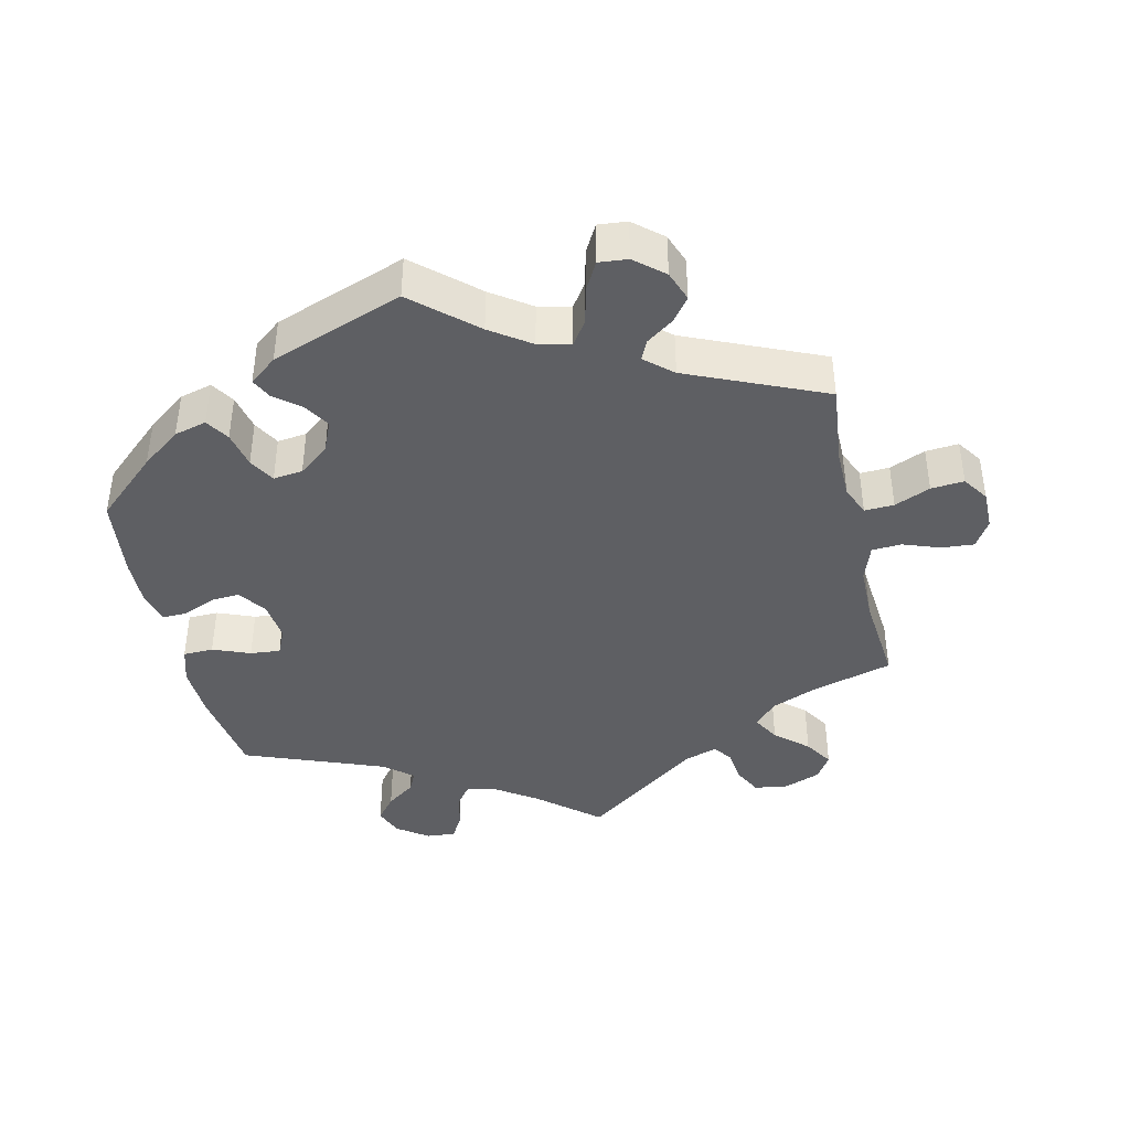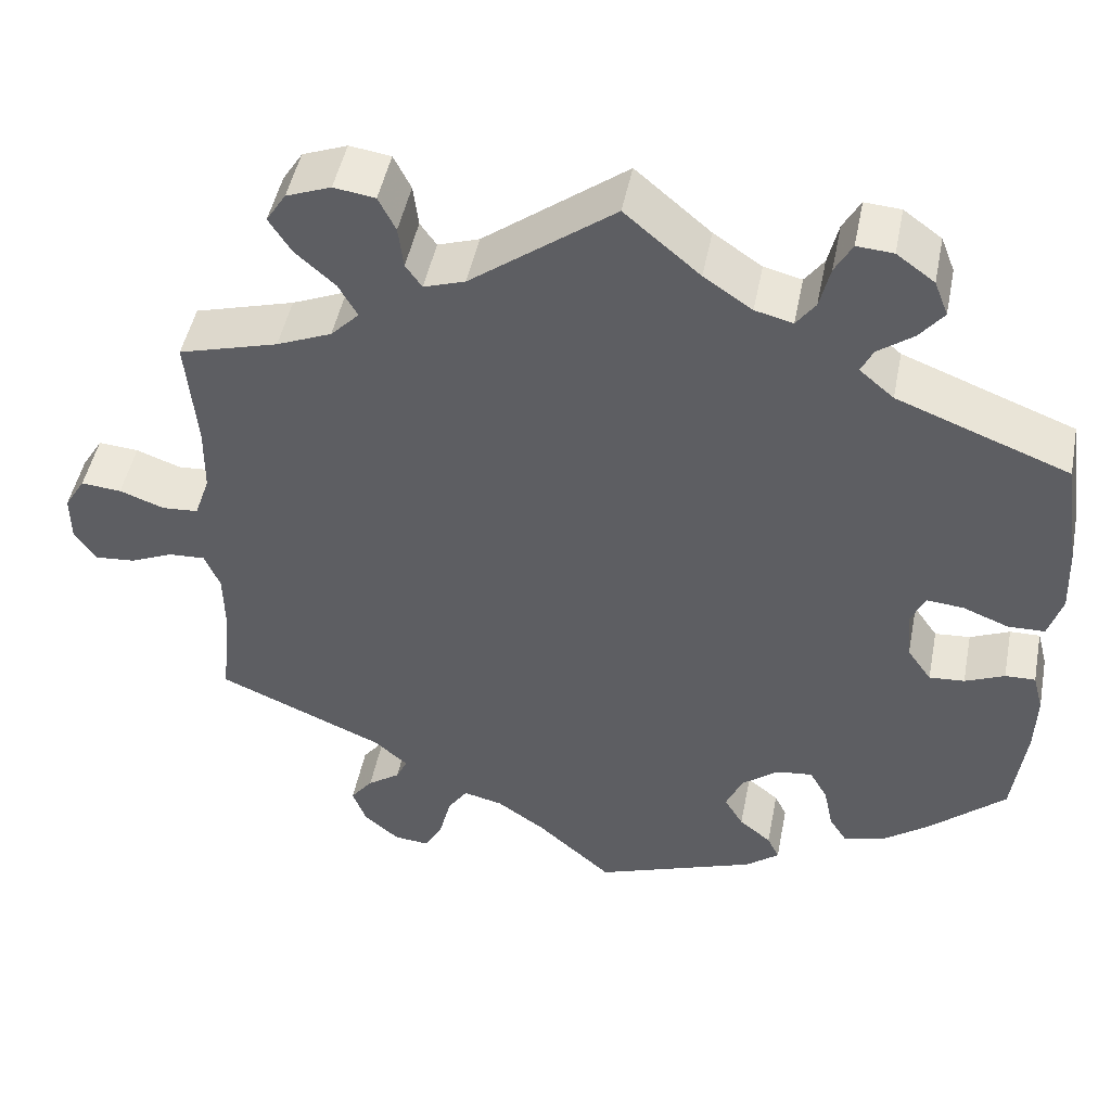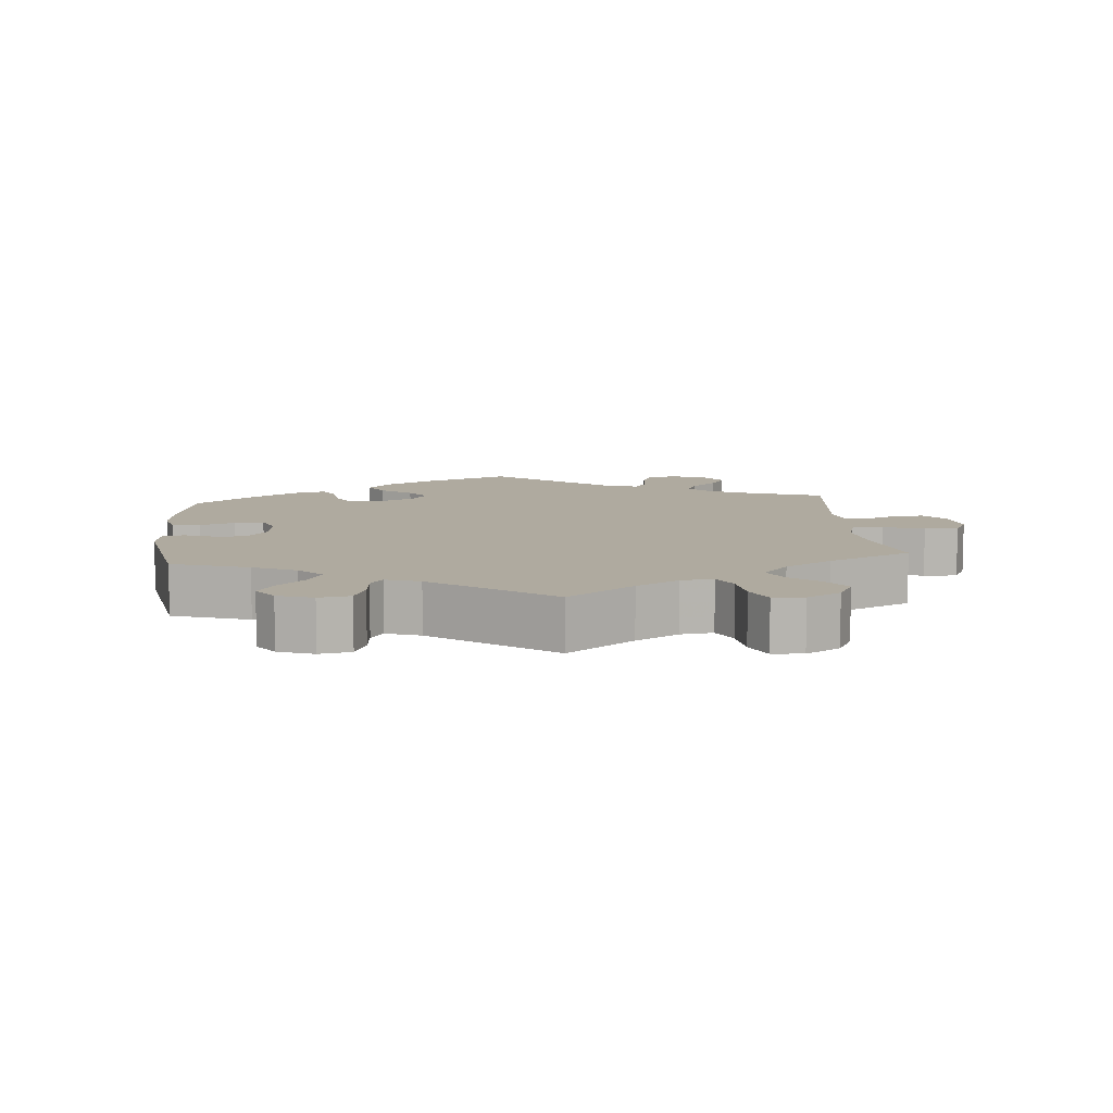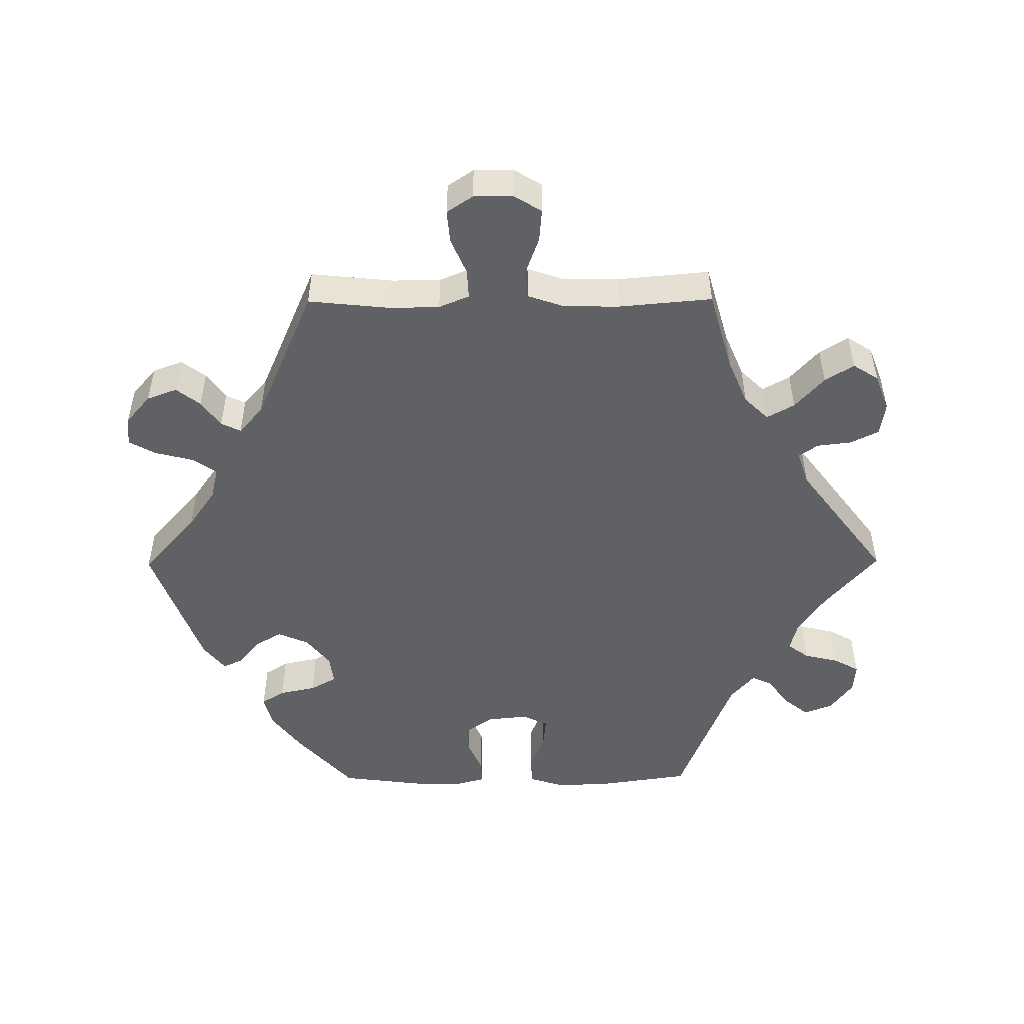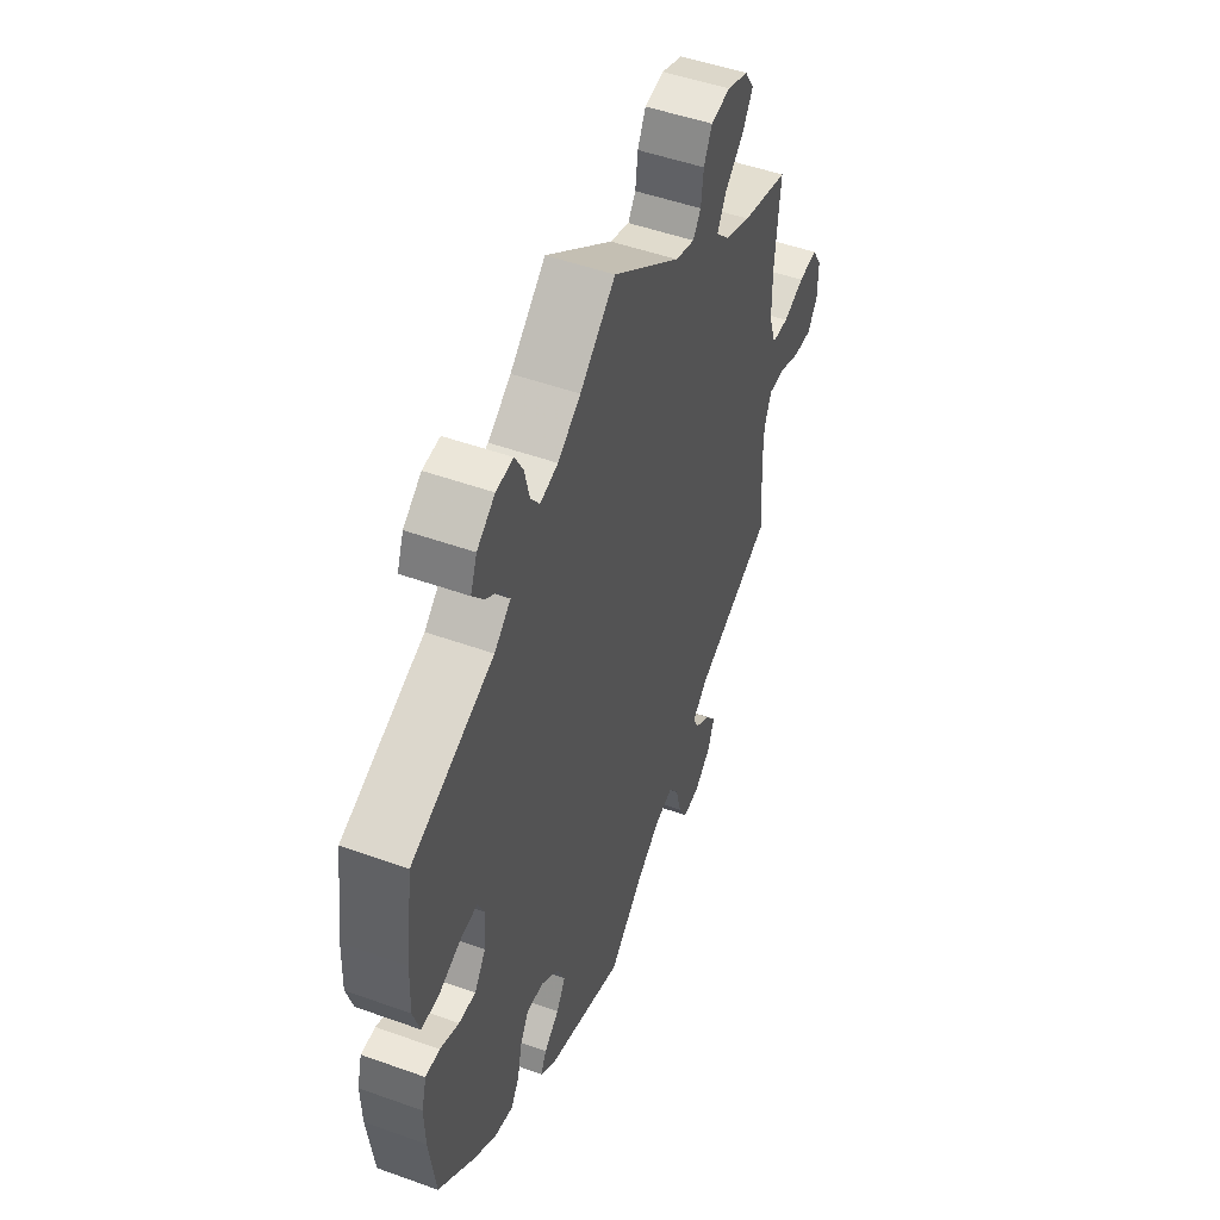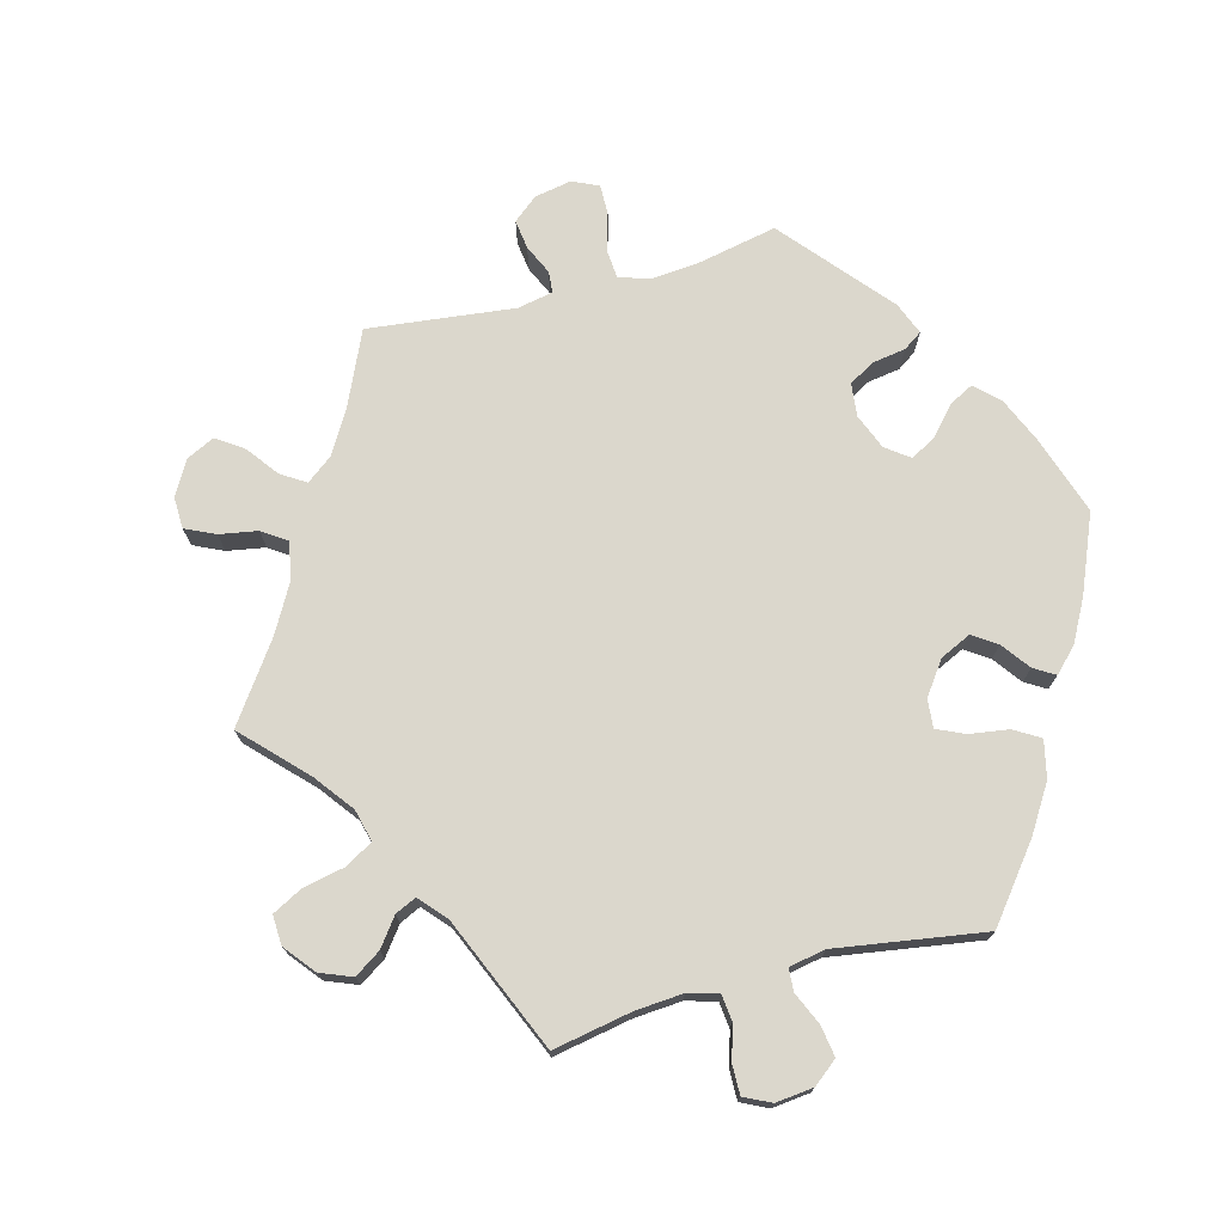
<metadata>
{"format":"obj","ext":"obj","renderer":"f3d","projection":"perspective","resolution":1024,"background":"white","views":[{"elev":-41.0,"azim":-167.1,"up":"+Y"},{"elev":47.6,"azim":11.1,"up":"+Z"},{"elev":9.4,"azim":-125.3,"up":"+Y"},{"elev":-49.8,"azim":-89.6,"up":"+Y"},{"elev":49.8,"azim":111.6,"up":"+Z"},{"elev":73.2,"azim":15.0,"up":"+Y"}]}
</metadata>
<code>
v -0.489 0.07 -0.171
v -0.49 0.07 -0.101
v -0.508 0.07 -0.058
v -0.55 0.07 -0.06
v -0.601 0.07 -0.082
v -0.648 0.07 -0.086
v -0.673 0.07 -0.049
v -0.673 0.07 0.007
v -0.649 0.07 0.046
v -0.602 0.07 0.042
v -0.55 0.07 0.023
v -0.508 0.07 0.026
v -0.49 0.07 0.078
v -0.489 0.07 0.157
v -0.501 0.07 0.289
v -0.385 0.07 0.322
v -0.321 0.07 0.349
v -0.288 0.07 0.383
v -0.31 0.07 0.422
v -0.356 0.07 0.463
v -0.382 0.07 0.504
v -0.359 0.07 0.54
v -0.307 0.07 0.56
v -0.259 0.07 0.553
v -0.239 0.07 0.513
v -0.233 0.07 0.464
v -0.214 0.07 0.437
v -0.166 0.07 0.453
v 0 0.07 0.578
v 0.087 0.07 0.504
v 0.143 0.07 0.466
v 0.187 0.07 0.455
v 0.209 0.07 0.485
v 0.221 0.07 0.535
v 0.241 0.07 0.571
v 0.283 0.07 0.568
v 0.327 0.07 0.536
v 0.343 0.07 0.495
v 0.315 0.07 0.46
v 0.274 0.07 0.43
v 0.26 0.07 0.401
v 0.3 0.07 0.367
v 0.5 0.07 0.29
v 0.519 0.07 0.16
v 0.522 0.07 0.083
v 0.506 0.07 0.031
v 0.463 0.07 0.03
v 0.41 0.07 0.051
v 0.367 0.07 0.055
v 0.35 0.07 0.018
v 0.356 0.07 -0.04
v 0.384 0.07 -0.08
v 0.425 0.07 -0.077
v 0.471 0.07 -0.057
v 0.506 0.07 -0.056
v 0.518 0.07 -0.101
v 0.516 0.07 -0.17
v 0.501 0.07 -0.288
v 0.413 0.07 -0.367
v 0.357 0.07 -0.409
v 0.311 0.07 -0.421
v 0.29 0.07 -0.388
v 0.279 0.07 -0.336
v 0.258 0.07 -0.299
v 0.216 0.07 -0.304
v 0.173 0.07 -0.338
v 0.154 0.07 -0.382
v 0.176 0.07 -0.419
v 0.213 0.07 -0.449
v 0.227 0.07 -0.478
v 0.188 0.07 -0.509
v 0 0.07 -0.577
v -0.087 0.07 -0.5
v -0.143 0.07 -0.461
v -0.189 0.07 -0.45
v -0.212 0.07 -0.484
v -0.226 0.07 -0.539
v -0.247 0.07 -0.577
v -0.288 0.07 -0.573
v -0.329 0.07 -0.538
v -0.345 0.07 -0.495
v -0.319 0.07 -0.461
v -0.281 0.07 -0.434
v -0.268 0.07 -0.406
v -0.307 0.07 -0.372
v -0.501 0.07 -0.288
v -0.489 0 -0.171
v -0.49 0 -0.101
v -0.508 0 -0.058
v -0.55 0 -0.06
v -0.601 0 -0.082
v -0.648 0 -0.086
v -0.673 0 -0.049
v -0.673 0 0.007
v -0.649 0 0.046
v -0.602 0 0.042
v -0.55 0 0.023
v -0.508 0 0.026
v -0.49 0 0.078
v -0.489 0 0.157
v -0.501 0 0.289
v -0.385 0 0.322
v -0.321 0 0.349
v -0.288 0 0.383
v -0.31 0 0.422
v -0.356 0 0.463
v -0.382 0 0.504
v -0.359 0 0.54
v -0.307 0 0.56
v -0.259 0 0.553
v -0.239 0 0.513
v -0.233 0 0.464
v -0.214 0 0.437
v -0.166 0 0.453
v 0 0 0.578
v 0.087 0 0.504
v 0.143 0 0.466
v 0.187 0 0.455
v 0.209 0 0.485
v 0.221 0 0.535
v 0.241 0 0.571
v 0.283 0 0.568
v 0.327 0 0.536
v 0.343 0 0.495
v 0.315 0 0.46
v 0.274 0 0.43
v 0.26 0 0.401
v 0.3 0 0.367
v 0.5 0 0.29
v 0.519 0 0.16
v 0.522 0 0.083
v 0.506 0 0.031
v 0.463 0 0.03
v 0.41 0 0.051
v 0.367 0 0.055
v 0.35 0 0.018
v 0.356 0 -0.04
v 0.384 0 -0.08
v 0.425 0 -0.077
v 0.471 0 -0.057
v 0.506 0 -0.056
v 0.518 0 -0.101
v 0.516 0 -0.17
v 0.501 0 -0.288
v 0.413 0 -0.367
v 0.357 0 -0.409
v 0.311 0 -0.421
v 0.29 0 -0.388
v 0.279 0 -0.336
v 0.258 0 -0.299
v 0.216 0 -0.304
v 0.173 0 -0.338
v 0.154 0 -0.382
v 0.176 0 -0.419
v 0.213 0 -0.449
v 0.227 0 -0.478
v 0.188 0 -0.509
v 0 0 -0.577
v -0.087 0 -0.5
v -0.143 0 -0.461
v -0.189 0 -0.45
v -0.212 0 -0.484
v -0.226 0 -0.539
v -0.247 0 -0.577
v -0.288 0 -0.573
v -0.329 0 -0.538
v -0.345 0 -0.495
v -0.319 0 -0.461
v -0.281 0 -0.434
v -0.268 0 -0.406
v -0.307 0 -0.372
v -0.501 0 -0.288
f 85 86 1
f 84 85 1 2
f 80 81 82 83
f 80 83 84
f 79 80 84
f 76 77 78 79
f 75 76 79 84
f 74 75 84 2
f 70 71 72 73
f 68 69 70 73
f 67 68 73 74
f 66 67 74 2
f 60 61 62 63
f 60 63 64
f 59 60 64
f 58 59 64
f 57 58 64
f 56 57 64 65
f 53 54 55 56
f 52 53 56 65
f 45 46 47 48
f 45 48 49
f 42 43 44 45
f 41 42 45 49
f 37 38 39 40
f 35 36 37 40
f 33 34 35 40
f 32 33 40 41
f 31 32 41 49
f 28 29 30
f 27 28 30 31
f 23 24 25 26
f 23 26 27
f 22 23 27
f 19 20 21 22
f 18 19 22 27
f 17 18 27 31
f 14 15 16
f 13 14 16 17
f 12 13 17 31
f 8 9 10 11
f 8 11 12
f 7 8 12
f 4 5 6 7
f 3 4 7 12
f 51 52 65 66
f 50 51 66 2
f 12 31 49 50
f 2 3 12 50
f 87 172 171
f 88 87 171 170
f 169 168 167 166
f 170 169 166
f 170 166 165
f 165 164 163 162
f 170 165 162 161
f 88 170 161 160
f 159 158 157 156
f 159 156 155 154
f 160 159 154 153
f 88 160 153 152
f 149 148 147 146
f 150 149 146
f 150 146 145
f 150 145 144
f 150 144 143
f 151 150 143 142
f 142 141 140 139
f 151 142 139 138
f 134 133 132 131
f 135 134 131
f 131 130 129 128
f 135 131 128 127
f 126 125 124 123
f 126 123 122 121
f 126 121 120 119
f 127 126 119 118
f 135 127 118 117
f 116 115 114
f 117 116 114 113
f 112 111 110 109
f 113 112 109
f 113 109 108
f 108 107 106 105
f 113 108 105 104
f 117 113 104 103
f 102 101 100
f 103 102 100 99
f 117 103 99 98
f 97 96 95 94
f 98 97 94
f 98 94 93
f 93 92 91 90
f 98 93 90 89
f 152 151 138 137
f 88 152 137 136
f 136 135 117 98
f 136 98 89 88
f 1 87 88 2
f 2 88 89 3
f 3 89 90 4
f 4 90 91 5
f 5 91 92 6
f 6 92 93 7
f 7 93 94 8
f 8 94 95 9
f 9 95 96 10
f 10 96 97 11
f 11 97 98 12
f 12 98 99 13
f 13 99 100 14
f 14 100 101 15
f 15 101 102 16
f 16 102 103 17
f 17 103 104 18
f 18 104 105 19
f 19 105 106 20
f 20 106 107 21
f 21 107 108 22
f 22 108 109 23
f 23 109 110 24
f 24 110 111 25
f 25 111 112 26
f 26 112 113 27
f 27 113 114 28
f 28 114 115 29
f 29 115 116 30
f 30 116 117 31
f 31 117 118 32
f 32 118 119 33
f 33 119 120 34
f 34 120 121 35
f 35 121 122 36
f 36 122 123 37
f 37 123 124 38
f 38 124 125 39
f 39 125 126 40
f 40 126 127 41
f 41 127 128 42
f 42 128 129 43
f 43 129 130 44
f 44 130 131 45
f 45 131 132 46
f 46 132 133 47
f 47 133 134 48
f 48 134 135 49
f 49 135 136 50
f 50 136 137 51
f 51 137 138 52
f 52 138 139 53
f 53 139 140 54
f 54 140 141 55
f 55 141 142 56
f 56 142 143 57
f 57 143 144 58
f 58 144 145 59
f 59 145 146 60
f 60 146 147 61
f 61 147 148 62
f 62 148 149 63
f 63 149 150 64
f 64 150 151 65
f 65 151 152 66
f 66 152 153 67
f 67 153 154 68
f 68 154 155 69
f 69 155 156 70
f 70 156 157 71
f 71 157 158 72
f 72 158 159 73
f 73 159 160 74
f 74 160 161 75
f 75 161 162 76
f 76 162 163 77
f 77 163 164 78
f 78 164 165 79
f 79 165 166 80
f 80 166 167 81
f 81 167 168 82
f 82 168 169 83
f 83 169 170 84
f 84 170 171 85
f 85 171 172 86
f 86 172 87 1

</code>
